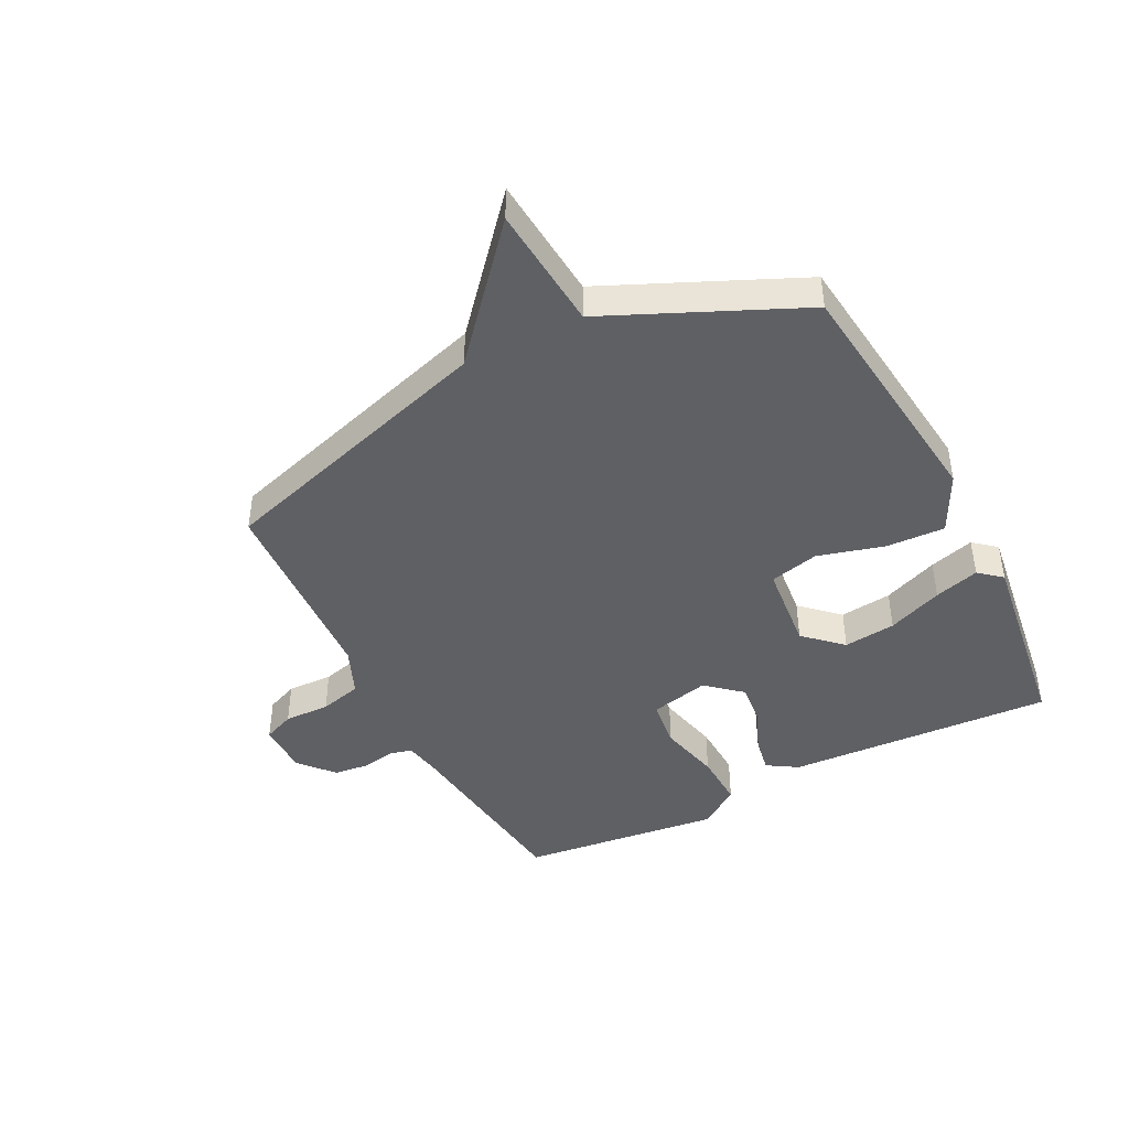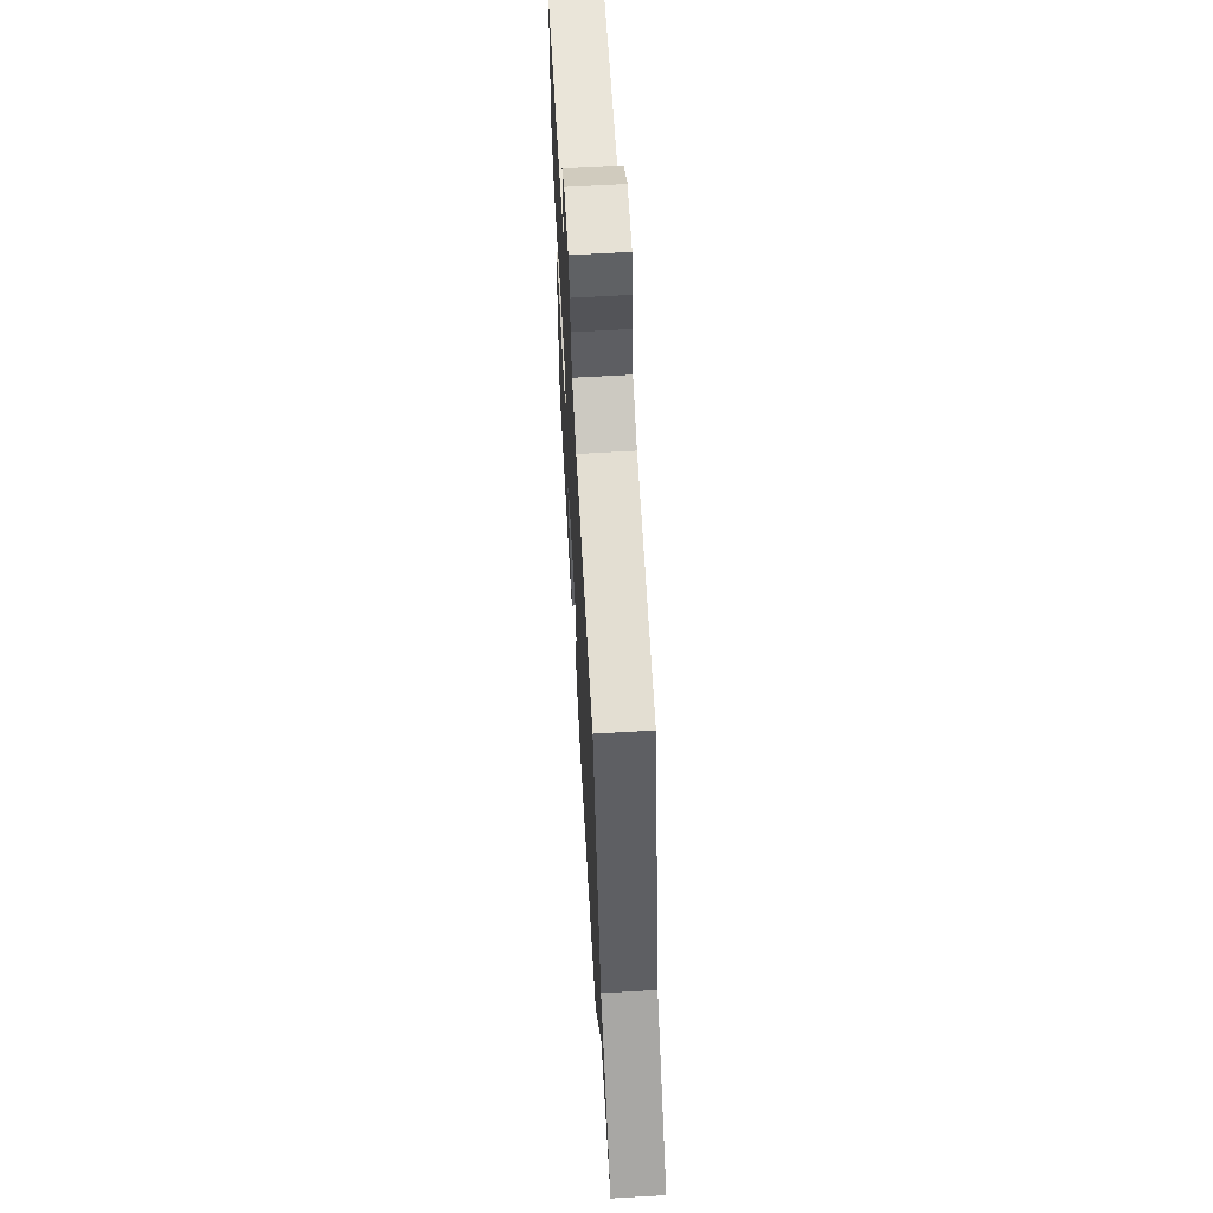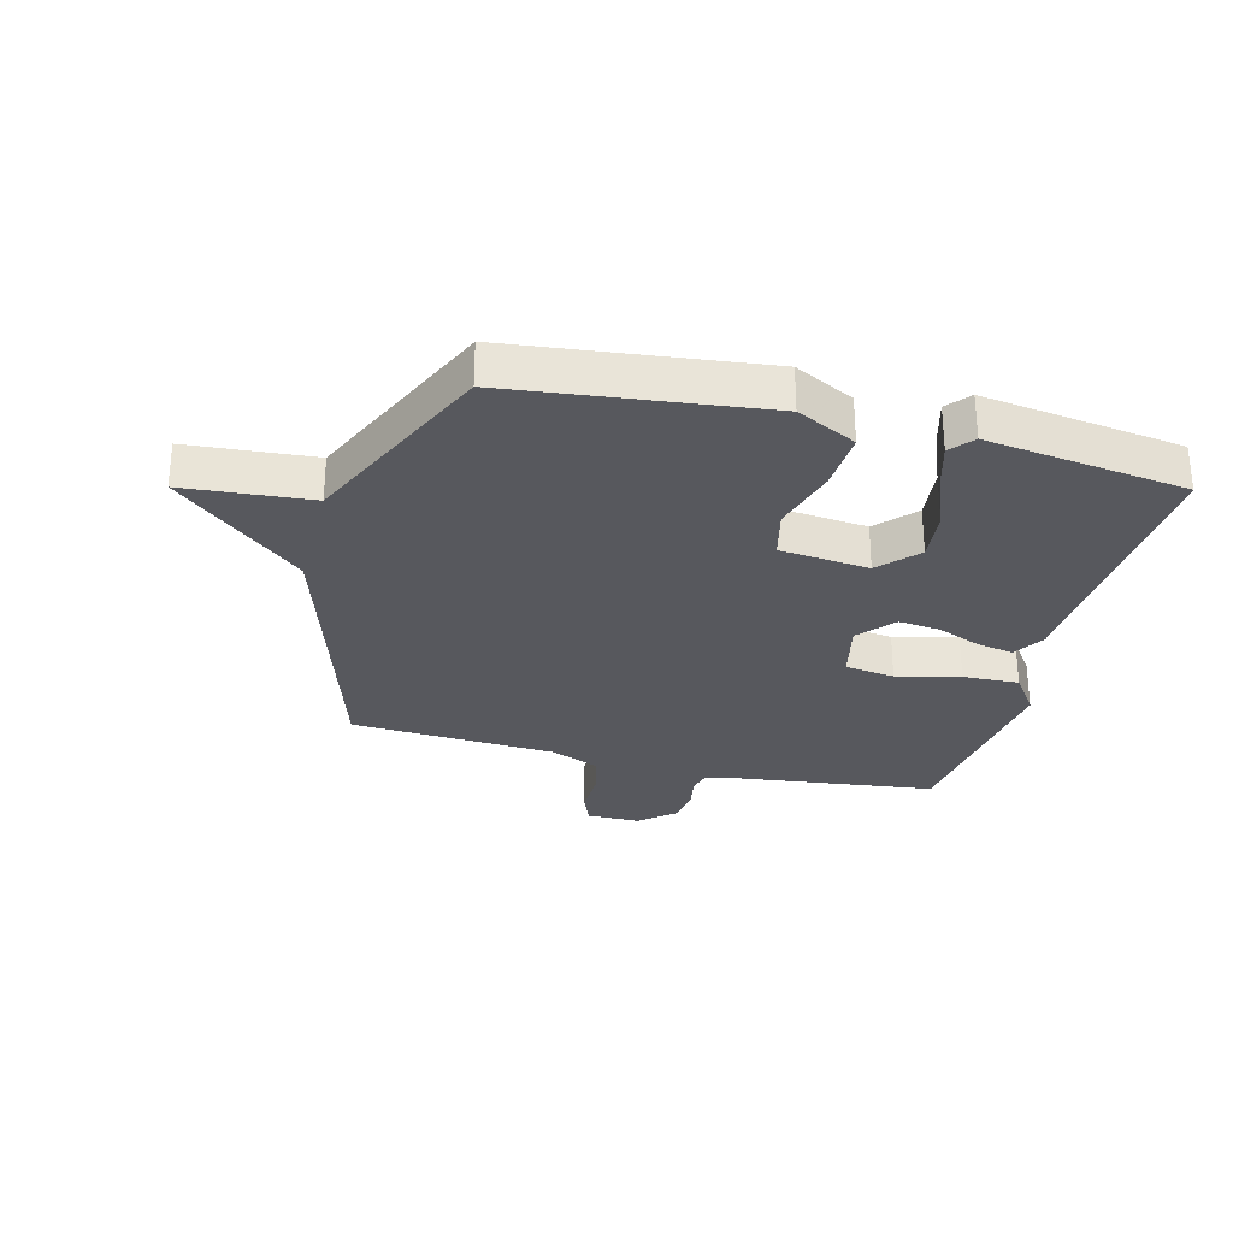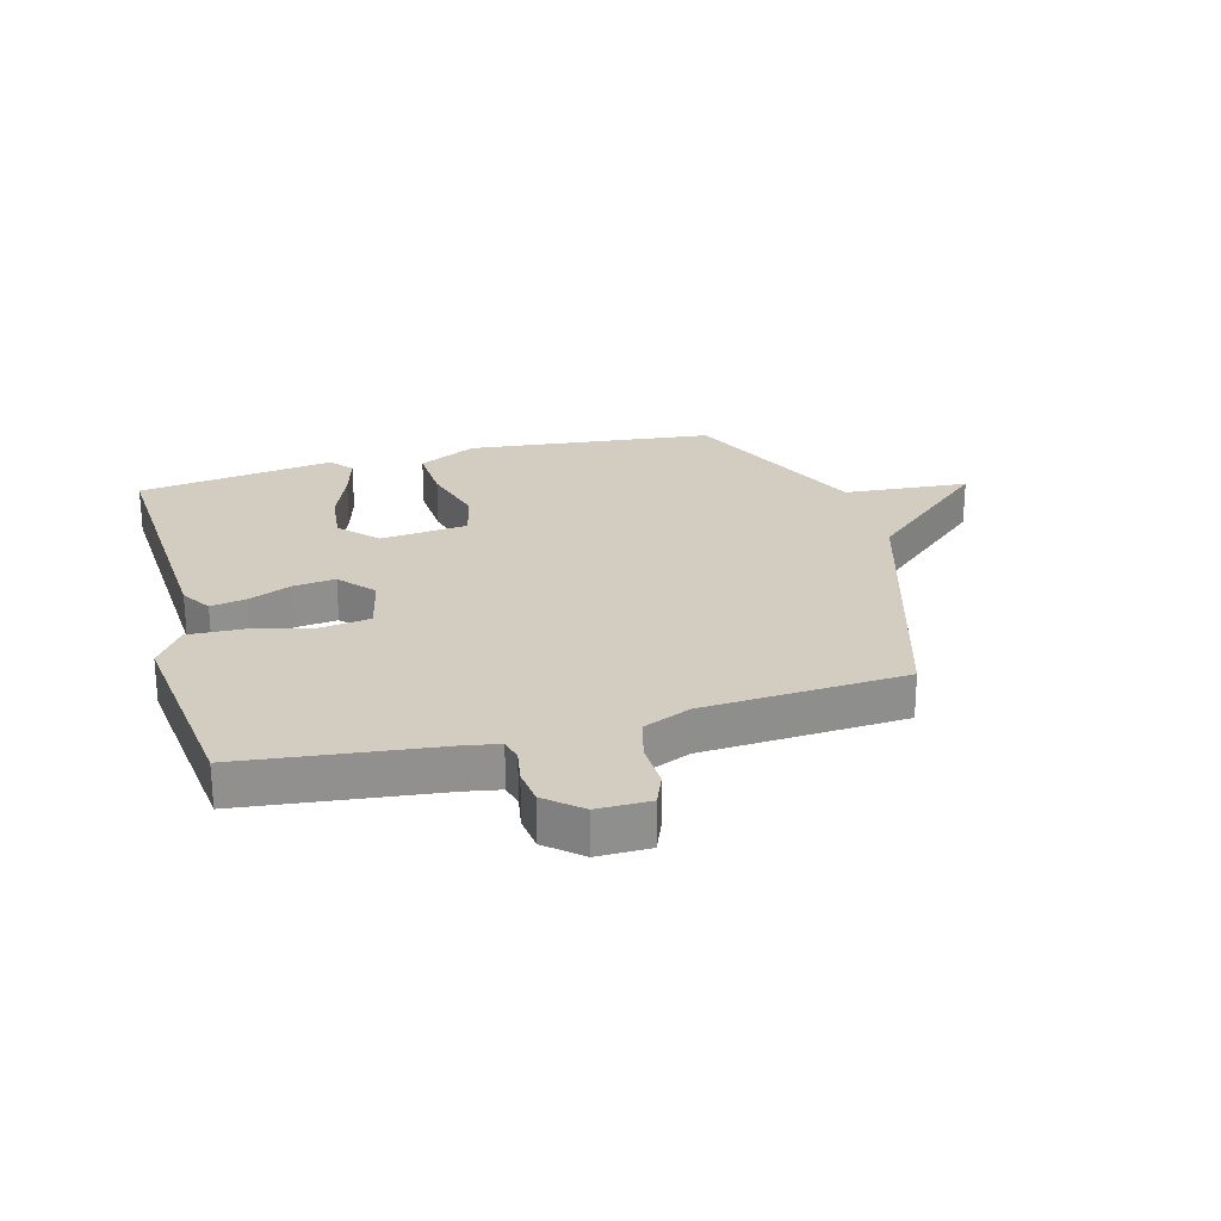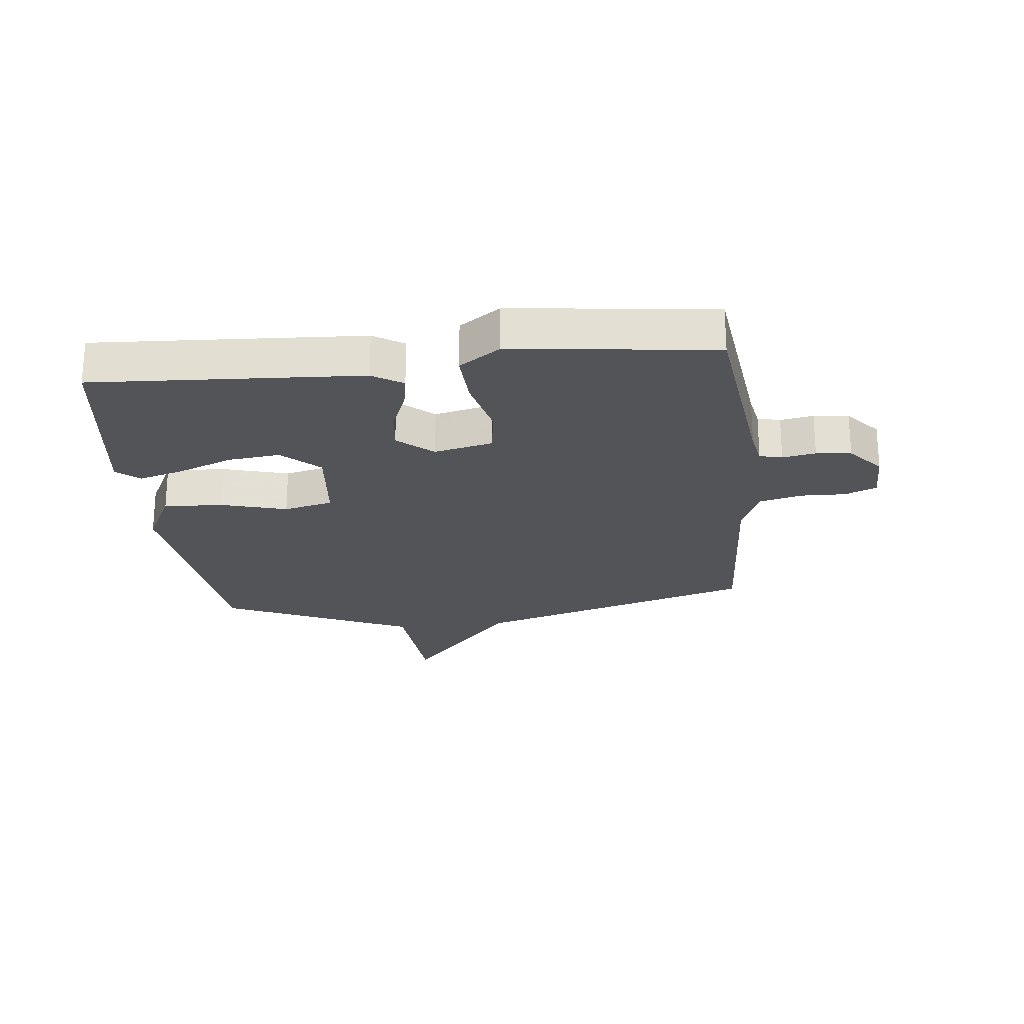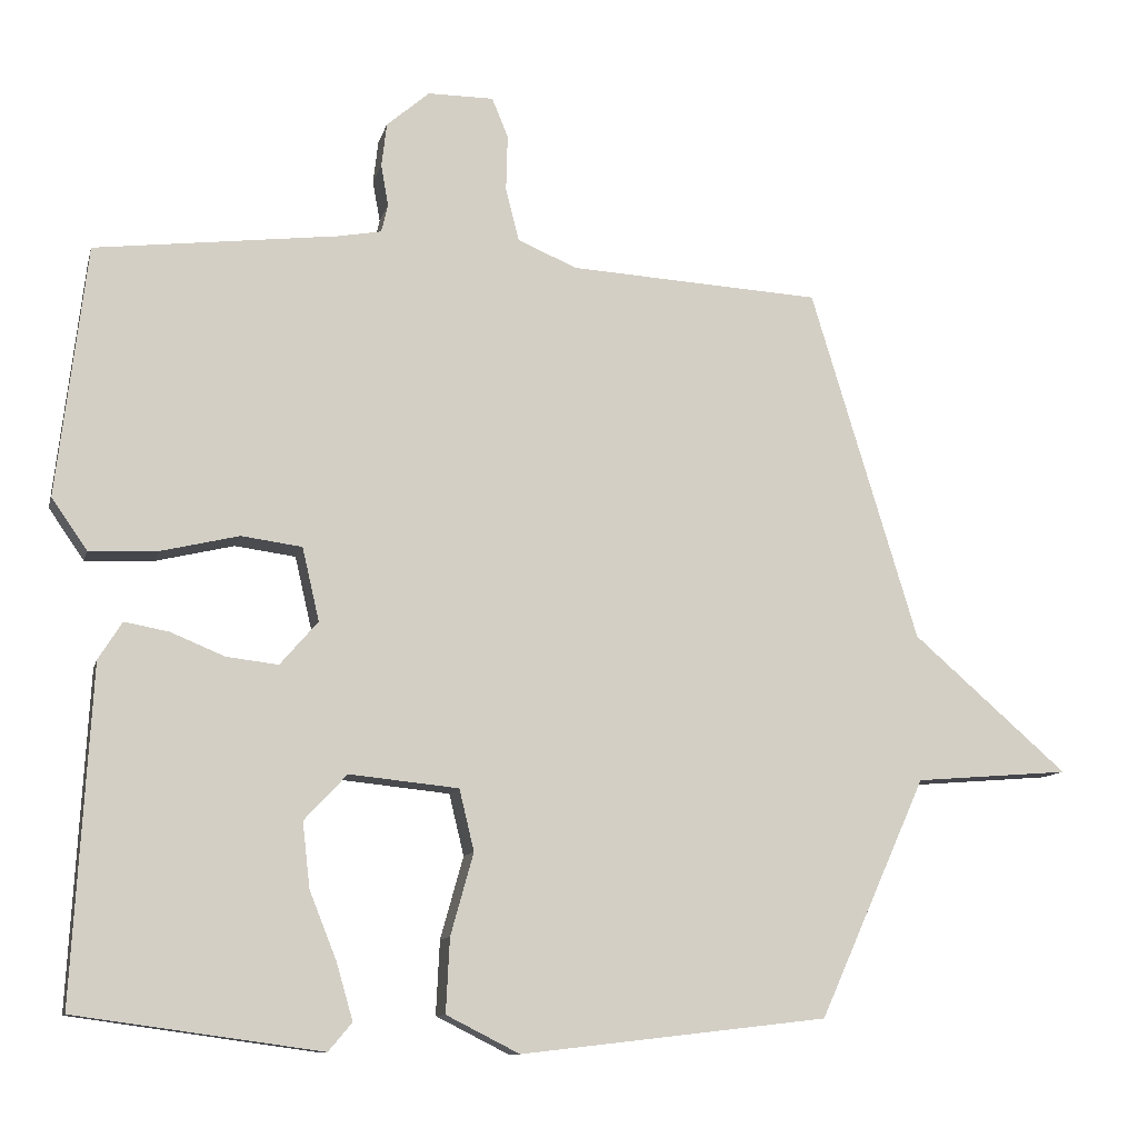
<metadata>
{"format":"obj","ext":"obj","renderer":"f3d","projection":"perspective","resolution":1024,"background":"white","views":[{"elev":-43.9,"azim":117.1,"up":"+Y"},{"elev":64.6,"azim":86.7,"up":"+Z"},{"elev":-28.9,"azim":165.6,"up":"+Y"},{"elev":24.7,"azim":-15.4,"up":"+Y"},{"elev":-23.4,"azim":-83.8,"up":"+Y"},{"elev":-10.7,"azim":-13.4,"up":"+Z"}]}
</metadata>
<code>
v -0.5 0.07 -0.5
v -0.475 0.07 -0.05
v -0.443 0.07 0.001
v -0.383 0.07 -0.01
v -0.31 0.07 -0.04
v -0.24 0.07 -0.048
v -0.189 0.07 0.011
v -0.212 0.07 0.11
v -0.294 0.07 0.121
v -0.399 0.07 0.096
v -0.492 0.07 0.092
v -0.54 0.07 0.161
v -0.5 0.07 0.5
v -0.173 0.07 0.54
v -0.113 0.07 0.551
v -0.104 0.07 0.589
v -0.114 0.07 0.645
v -0.107 0.07 0.704
v -0.049 0.07 0.754
v 0.04 0.07 0.754
v 0.062 0.07 0.701
v 0.06 0.07 0.624
v 0.078 0.07 0.553
v 0.159 0.07 0.519
v 0.5 0.07 0.5
v 0.645 0.07 0.023
v 0.855 0.07 -0.16
v 0.645 0.07 -0.177
v 0.5 0.07 -0.5
v 0.084 0.07 -0.548
v -0.015 0.07 -0.498
v -0.01 0.07 -0.398
v 0.021 0.07 -0.287
v 0.001 0.07 -0.204
v -0.147 0.07 -0.189
v -0.205 0.07 -0.251
v -0.195 0.07 -0.339
v -0.158 0.07 -0.432
v -0.136 0.07 -0.508
v -0.168 0.07 -0.546
v -0.5 0 -0.5
v -0.475 0 -0.05
v -0.443 0 0.001
v -0.383 0 -0.01
v -0.31 0 -0.04
v -0.24 0 -0.048
v -0.189 0 0.011
v -0.212 0 0.11
v -0.294 0 0.121
v -0.399 0 0.096
v -0.492 0 0.092
v -0.54 0 0.161
v -0.5 0 0.5
v -0.173 0 0.54
v -0.113 0 0.551
v -0.104 0 0.589
v -0.114 0 0.645
v -0.107 0 0.704
v -0.049 0 0.754
v 0.04 0 0.754
v 0.062 0 0.701
v 0.06 0 0.624
v 0.078 0 0.553
v 0.159 0 0.519
v 0.5 0 0.5
v 0.645 0 0.023
v 0.855 0 -0.16
v 0.645 0 -0.177
v 0.5 0 -0.5
v 0.084 0 -0.548
v -0.015 0 -0.498
v -0.01 0 -0.398
v 0.021 0 -0.287
v 0.001 0 -0.204
v -0.147 0 -0.189
v -0.205 0 -0.251
v -0.195 0 -0.339
v -0.158 0 -0.432
v -0.136 0 -0.508
v -0.168 0 -0.546
f 2 3 4
f 1 2 4
f 40 1 4
f 39 40 4
f 38 39 4
f 37 38 4
f 36 37 4 5
f 35 36 5 6
f 34 35 6 7
f 31 32 33
f 30 31 33
f 29 30 33
f 28 29 33
f 28 33 34
f 34 7 8
f 28 34 8
f 27 28 8
f 26 27 8
f 26 8 9
f 25 26 9
f 24 25 9
f 20 21 22
f 19 20 22
f 18 19 22
f 17 18 22
f 16 17 22
f 15 16 22 23
f 10 11 12
f 9 10 12
f 24 9 12
f 23 24 12
f 15 23 12
f 14 15 12
f 12 13 14
f 44 43 42
f 44 42 41
f 44 41 80
f 44 80 79
f 44 79 78
f 44 78 77
f 45 44 77 76
f 46 45 76 75
f 47 46 75 74
f 73 72 71
f 73 71 70
f 73 70 69
f 73 69 68
f 74 73 68
f 48 47 74
f 48 74 68
f 48 68 67
f 48 67 66
f 49 48 66
f 49 66 65
f 49 65 64
f 62 61 60
f 62 60 59
f 62 59 58
f 62 58 57
f 62 57 56
f 63 62 56 55
f 52 51 50
f 52 50 49
f 52 49 64
f 52 64 63
f 52 63 55
f 52 55 54
f 54 53 52
f 1 41 42 2
f 2 42 43 3
f 3 43 44 4
f 4 44 45 5
f 5 45 46 6
f 6 46 47 7
f 7 47 48 8
f 8 48 49 9
f 9 49 50 10
f 10 50 51 11
f 11 51 52 12
f 12 52 53 13
f 13 53 54 14
f 14 54 55 15
f 15 55 56 16
f 16 56 57 17
f 17 57 58 18
f 18 58 59 19
f 19 59 60 20
f 20 60 61 21
f 21 61 62 22
f 22 62 63 23
f 23 63 64 24
f 24 64 65 25
f 25 65 66 26
f 26 66 67 27
f 27 67 68 28
f 28 68 69 29
f 29 69 70 30
f 30 70 71 31
f 31 71 72 32
f 32 72 73 33
f 33 73 74 34
f 34 74 75 35
f 35 75 76 36
f 36 76 77 37
f 37 77 78 38
f 38 78 79 39
f 39 79 80 40
f 40 80 41 1

</code>
